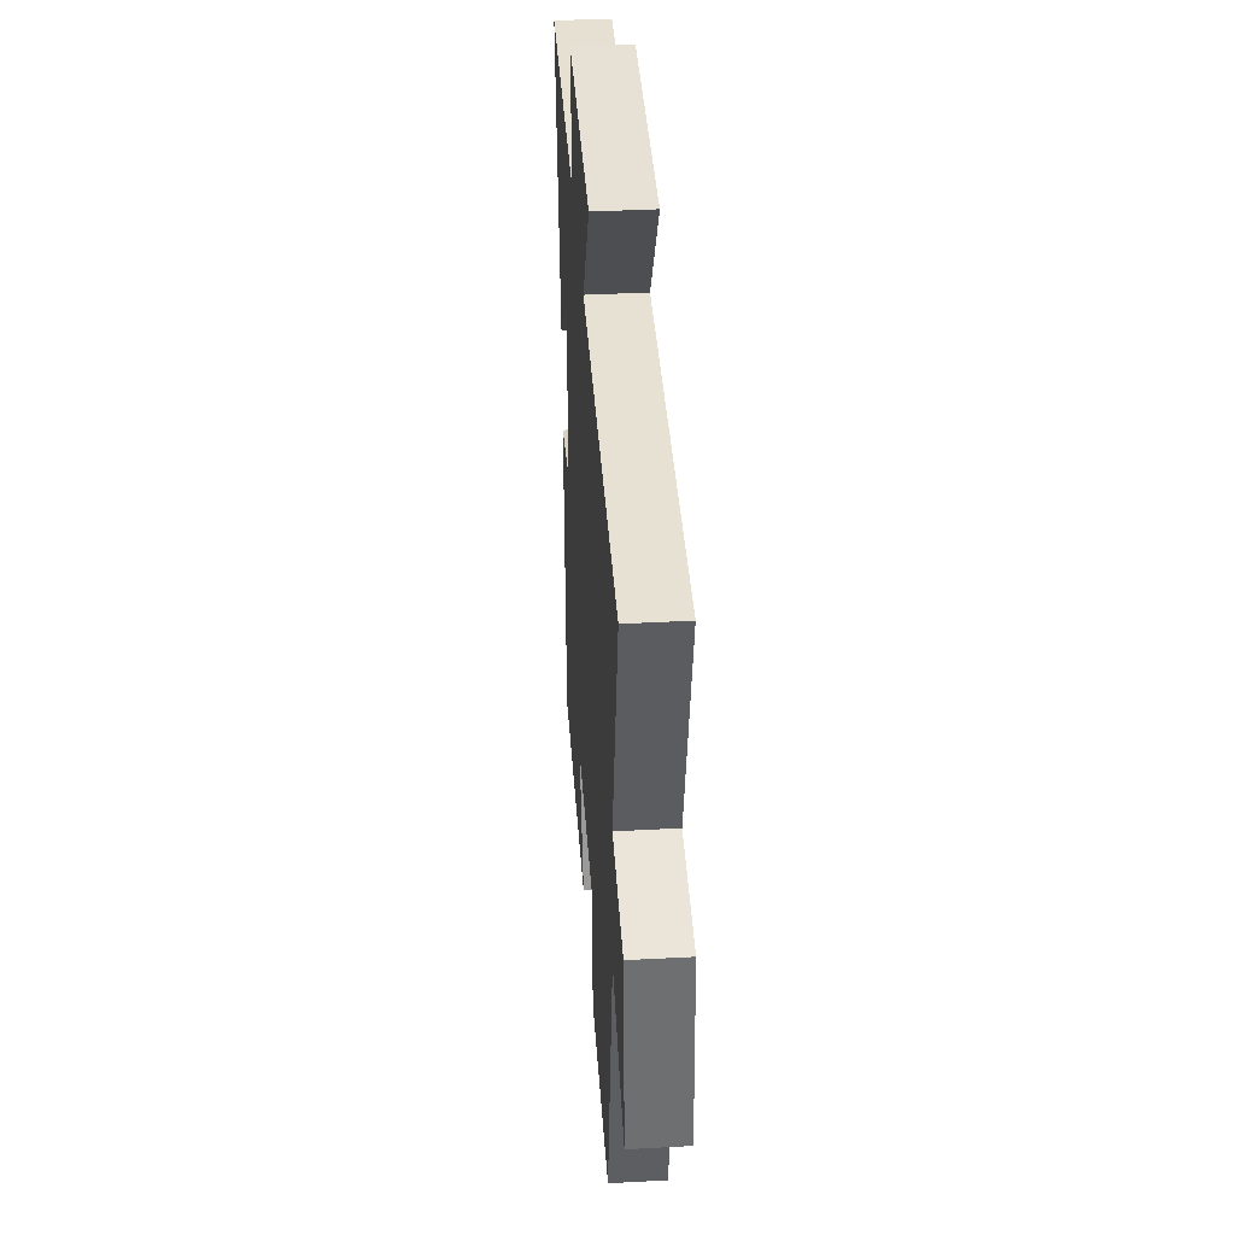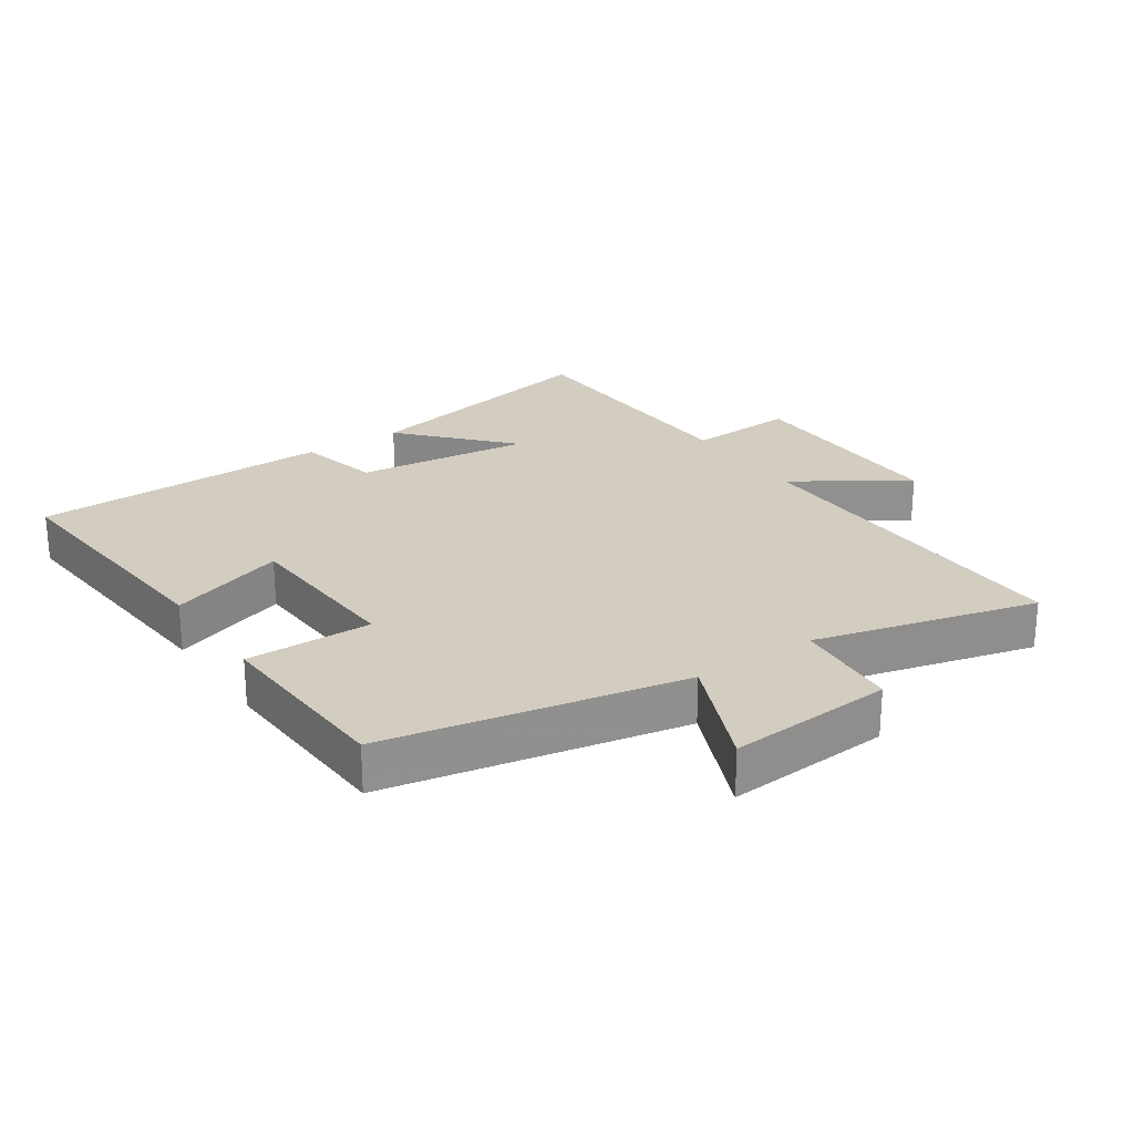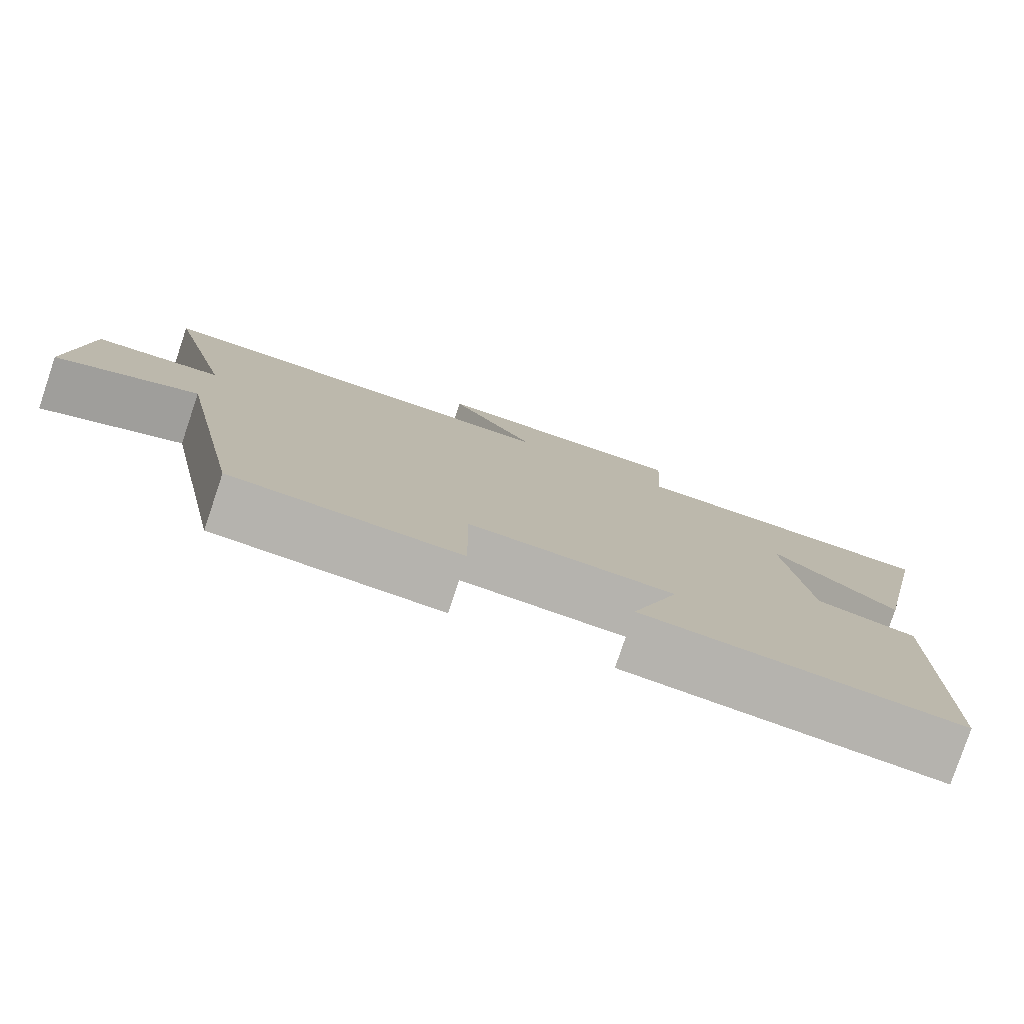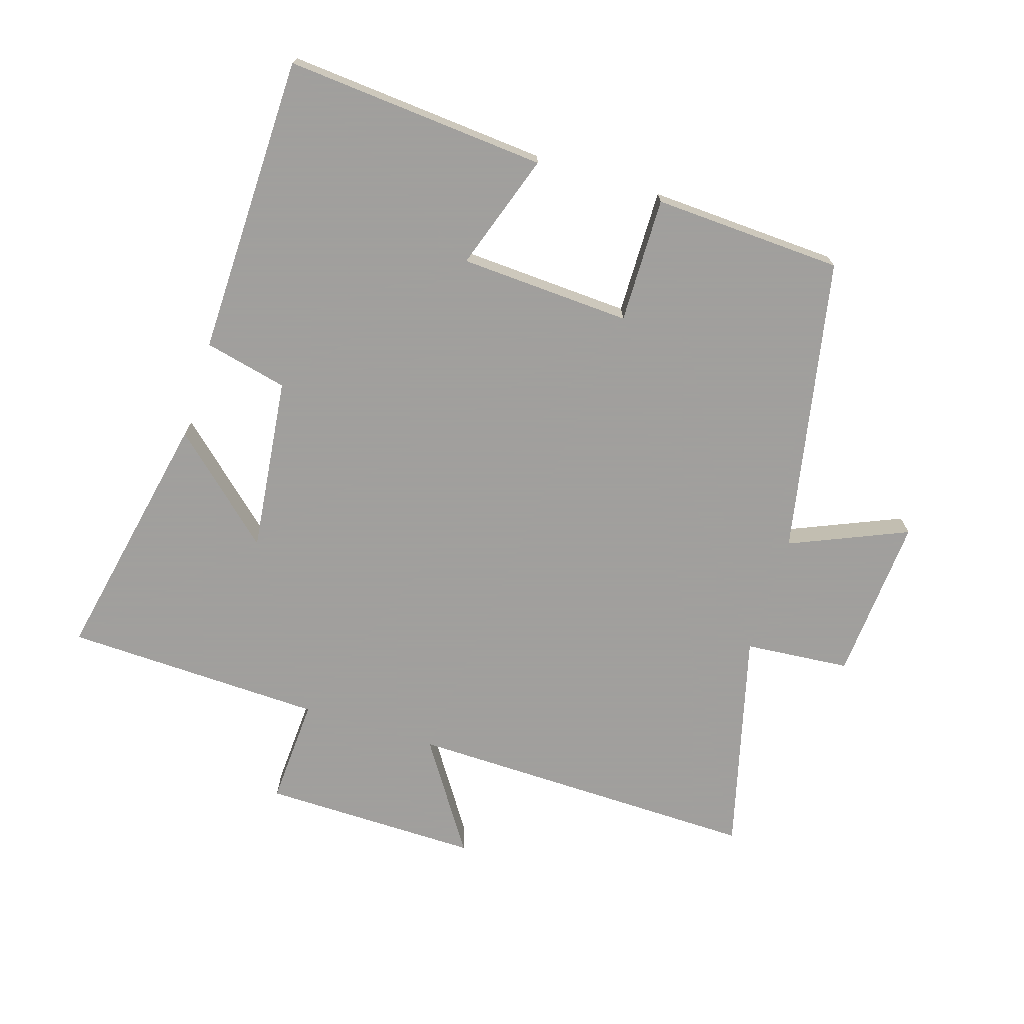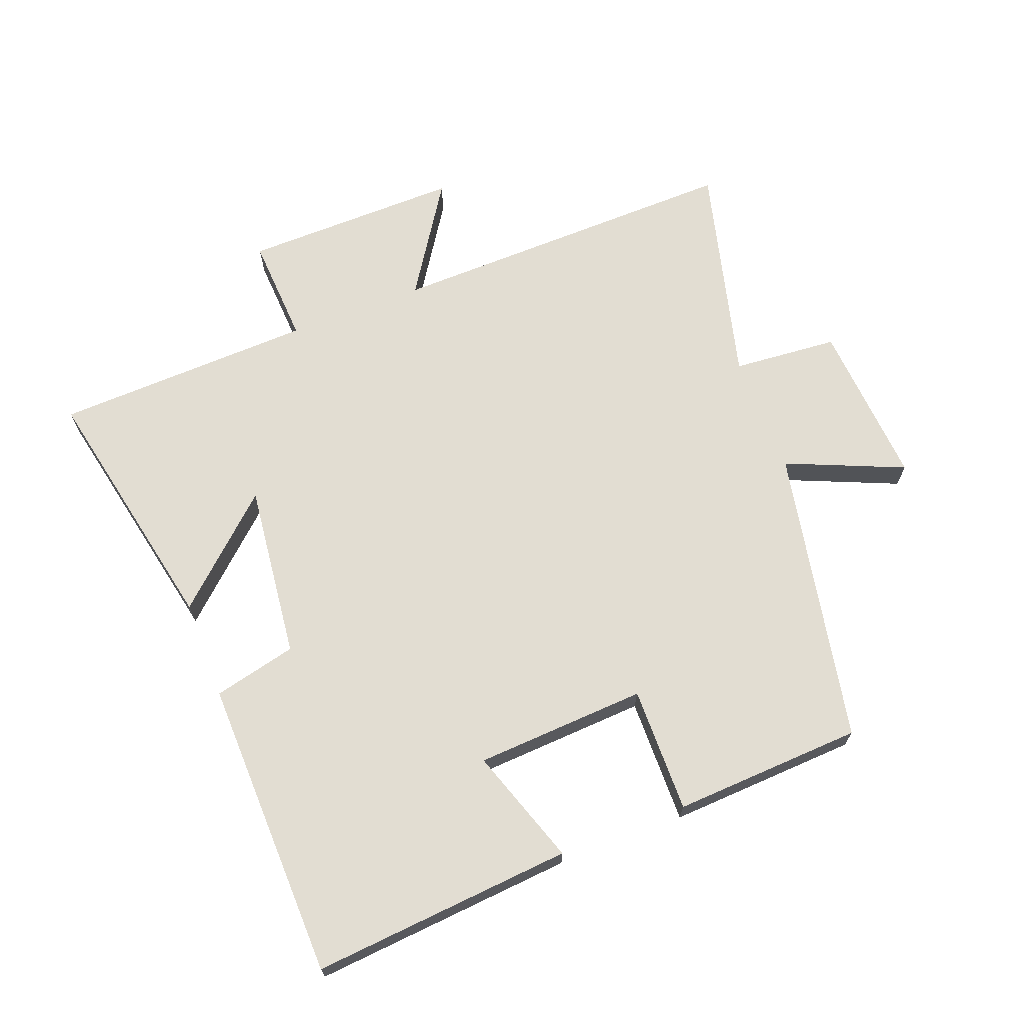
<metadata>
{"format":"obj","ext":"obj","renderer":"f3d","projection":"perspective","resolution":1024,"background":"white","views":[{"elev":39.7,"azim":-93.8,"up":"+Z"},{"elev":24.6,"azim":-124.2,"up":"+Y"},{"elev":-79.5,"azim":-18.6,"up":"+Z"},{"elev":-71.5,"azim":162.6,"up":"+Y"},{"elev":68.2,"azim":158.9,"up":"+Y"}]}
</metadata>
<code>
v 0.491 0.07 -0.533
v 0.086 0.07 -0.5
v 0.147 0.07 -0.319
v -0.119 0.07 -0.305
v -0.116 0.07 -0.5
v -0.41 0.07 -0.486
v -0.5 0.07 -0.026
v -0.682 0.07 -0.104
v -0.664 0.07 0.152
v -0.5 0.07 0.166
v -0.589 0.07 0.51
v -0.038 0.07 0.5
v -0.151 0.07 0.672
v 0.187 0.07 0.668
v 0.178 0.07 0.5
v 0.581 0.07 0.487
v 0.5 0.07 0.09
v 0.339 0.07 0.236
v 0.371 0.07 -0.036
v 0.5 0.07 -0.066
v 0.491 0 -0.533
v 0.086 0 -0.5
v 0.147 0 -0.319
v -0.119 0 -0.305
v -0.116 0 -0.5
v -0.41 0 -0.486
v -0.5 0 -0.026
v -0.682 0 -0.104
v -0.664 0 0.152
v -0.5 0 0.166
v -0.589 0 0.51
v -0.038 0 0.5
v -0.151 0 0.672
v 0.187 0 0.668
v 0.178 0 0.5
v 0.581 0 0.487
v 0.5 0 0.09
v 0.339 0 0.236
v 0.371 0 -0.036
v 0.5 0 -0.066
f 1 2 3
f 20 1 3
f 19 20 3
f 18 19 3 4
f 15 16 17 18
f 15 18 4
f 12 13 14 15
f 12 15 4
f 10 11 12 4
f 7 8 9 10
f 6 7 10
f 5 6 10
f 4 5 10
f 23 22 21
f 23 21 40
f 23 40 39
f 24 23 39 38
f 38 37 36 35
f 24 38 35
f 35 34 33 32
f 24 35 32
f 24 32 31 30
f 30 29 28 27
f 30 27 26
f 30 26 25
f 30 25 24
f 1 21 22 2
f 2 22 23 3
f 3 23 24 4
f 4 24 25 5
f 5 25 26 6
f 6 26 27 7
f 7 27 28 8
f 8 28 29 9
f 9 29 30 10
f 10 30 31 11
f 11 31 32 12
f 12 32 33 13
f 13 33 34 14
f 14 34 35 15
f 15 35 36 16
f 16 36 37 17
f 17 37 38 18
f 18 38 39 19
f 19 39 40 20
f 20 40 21 1

</code>
